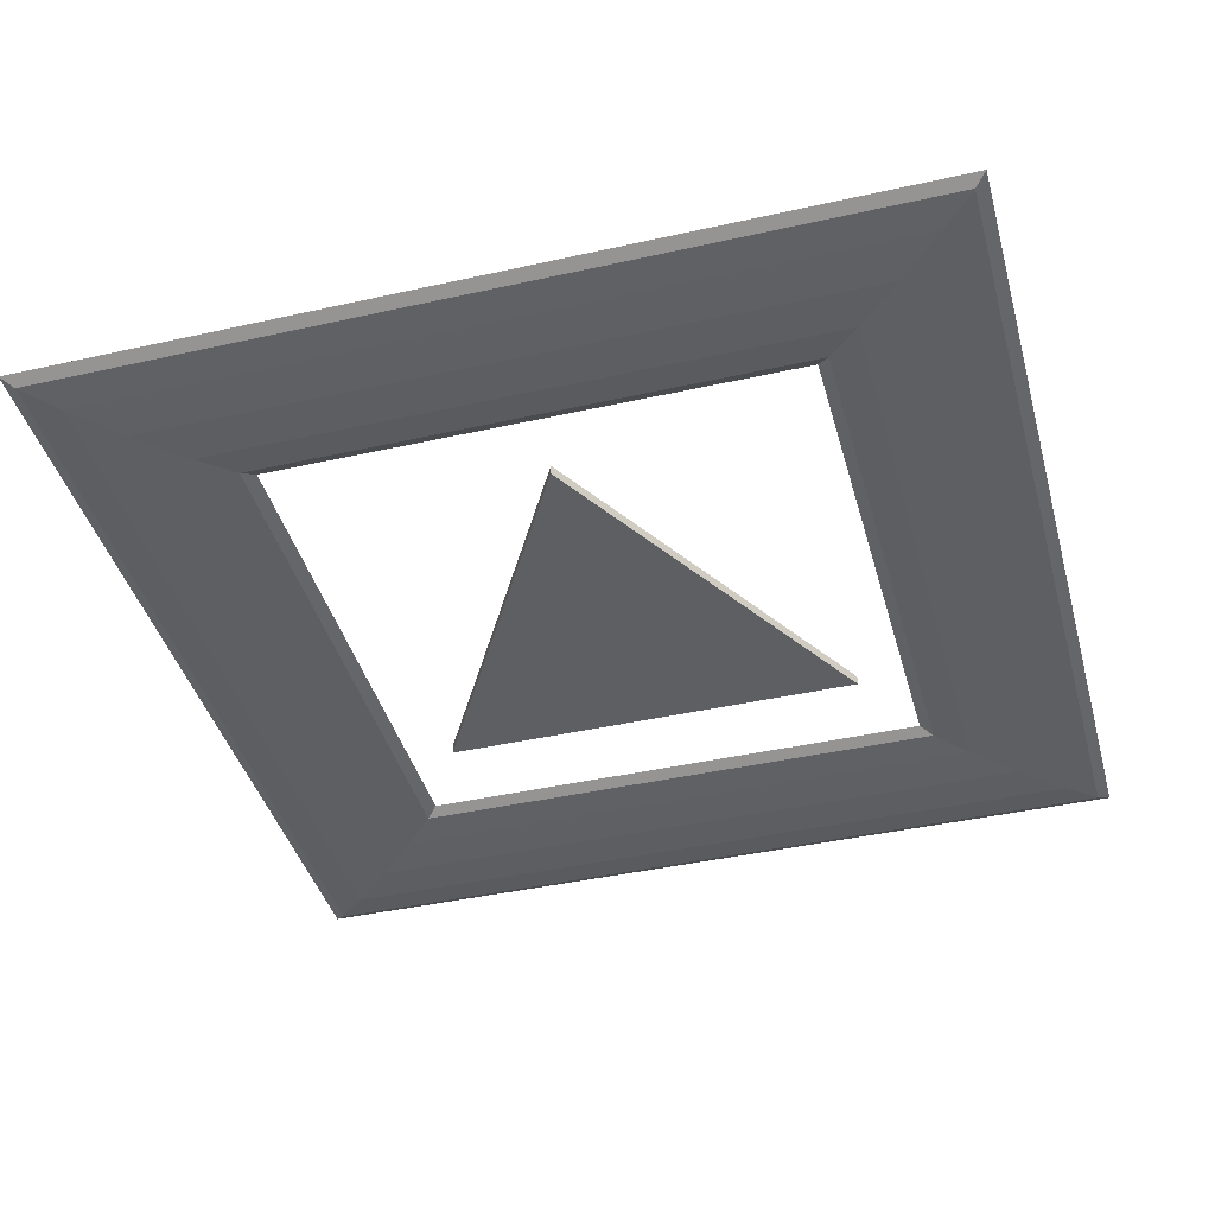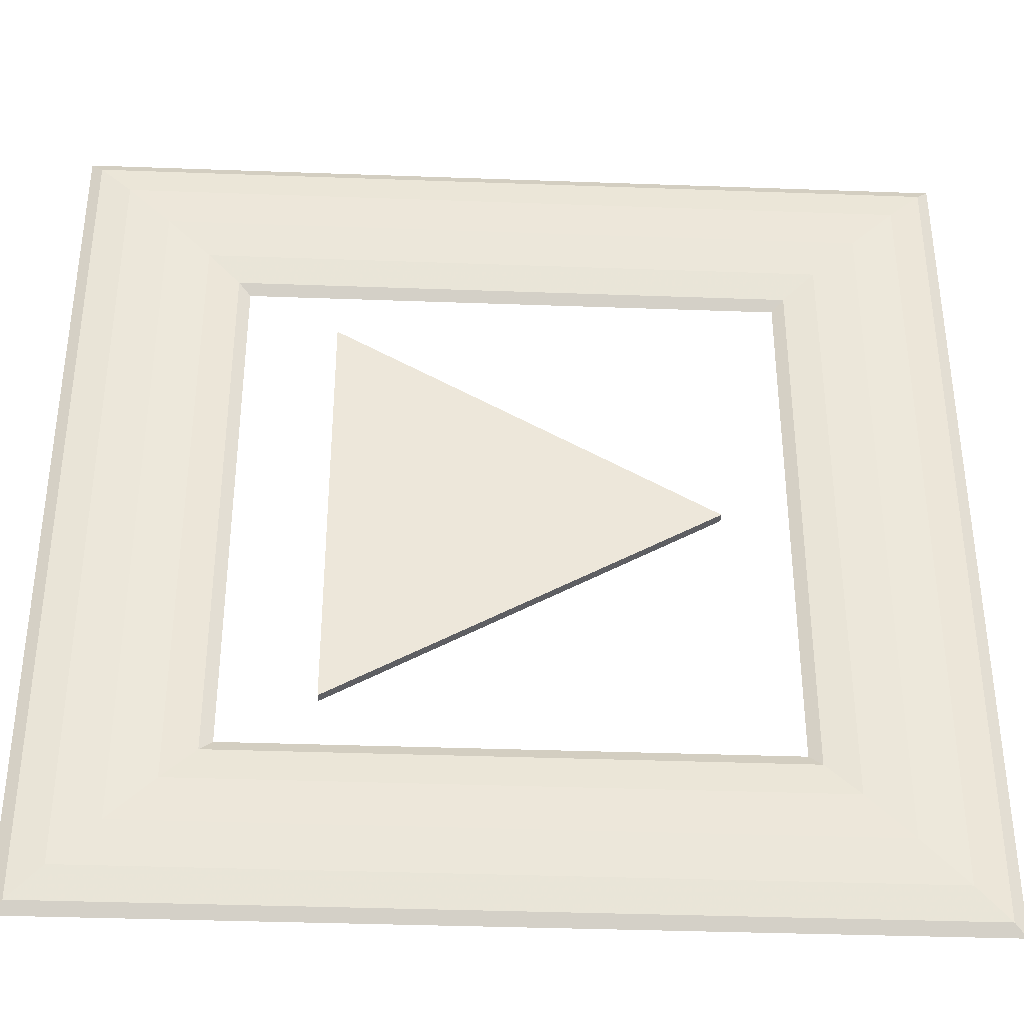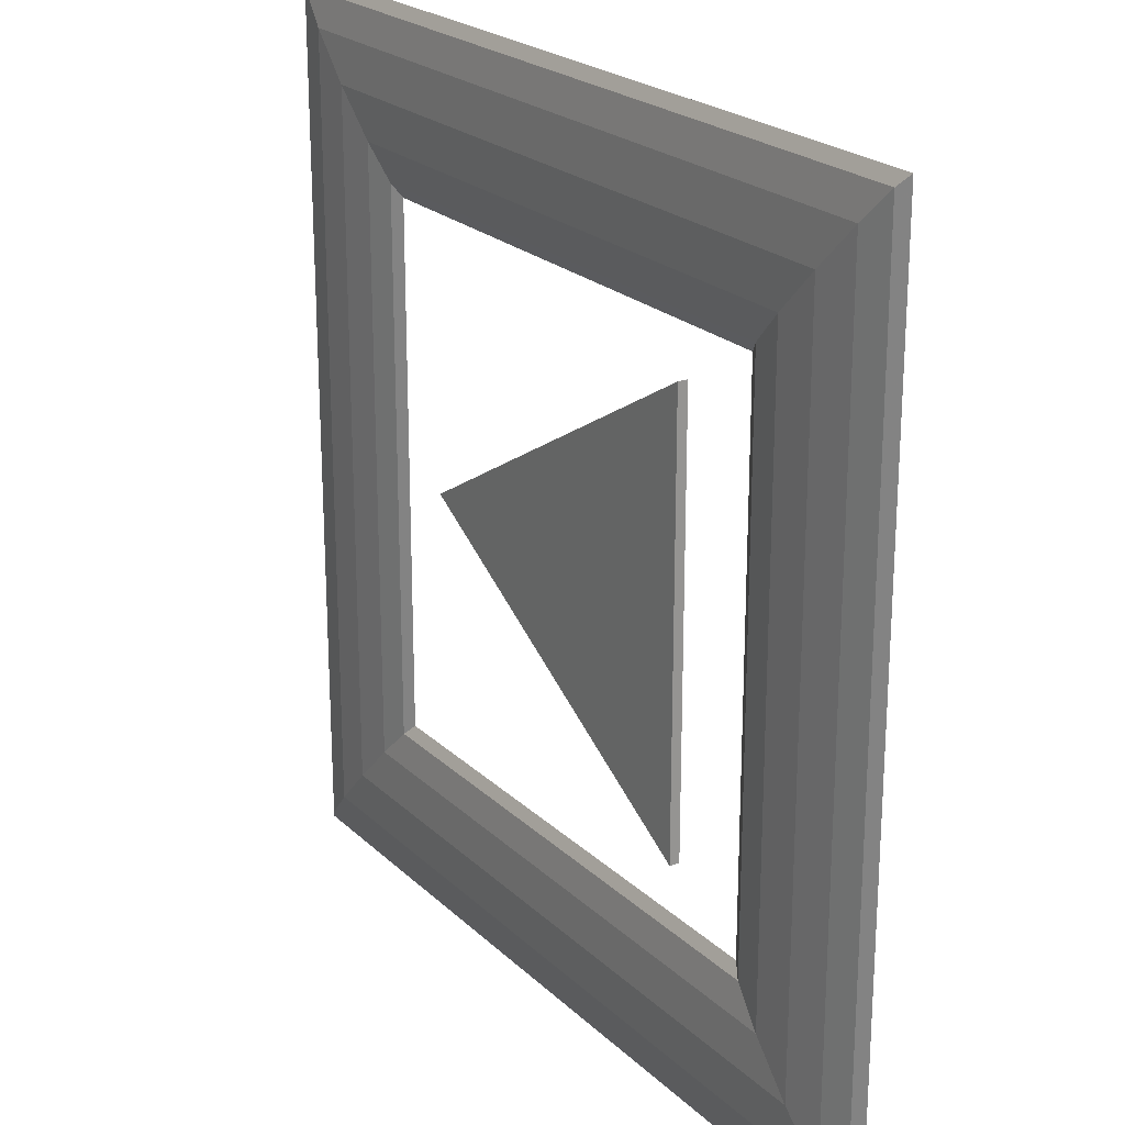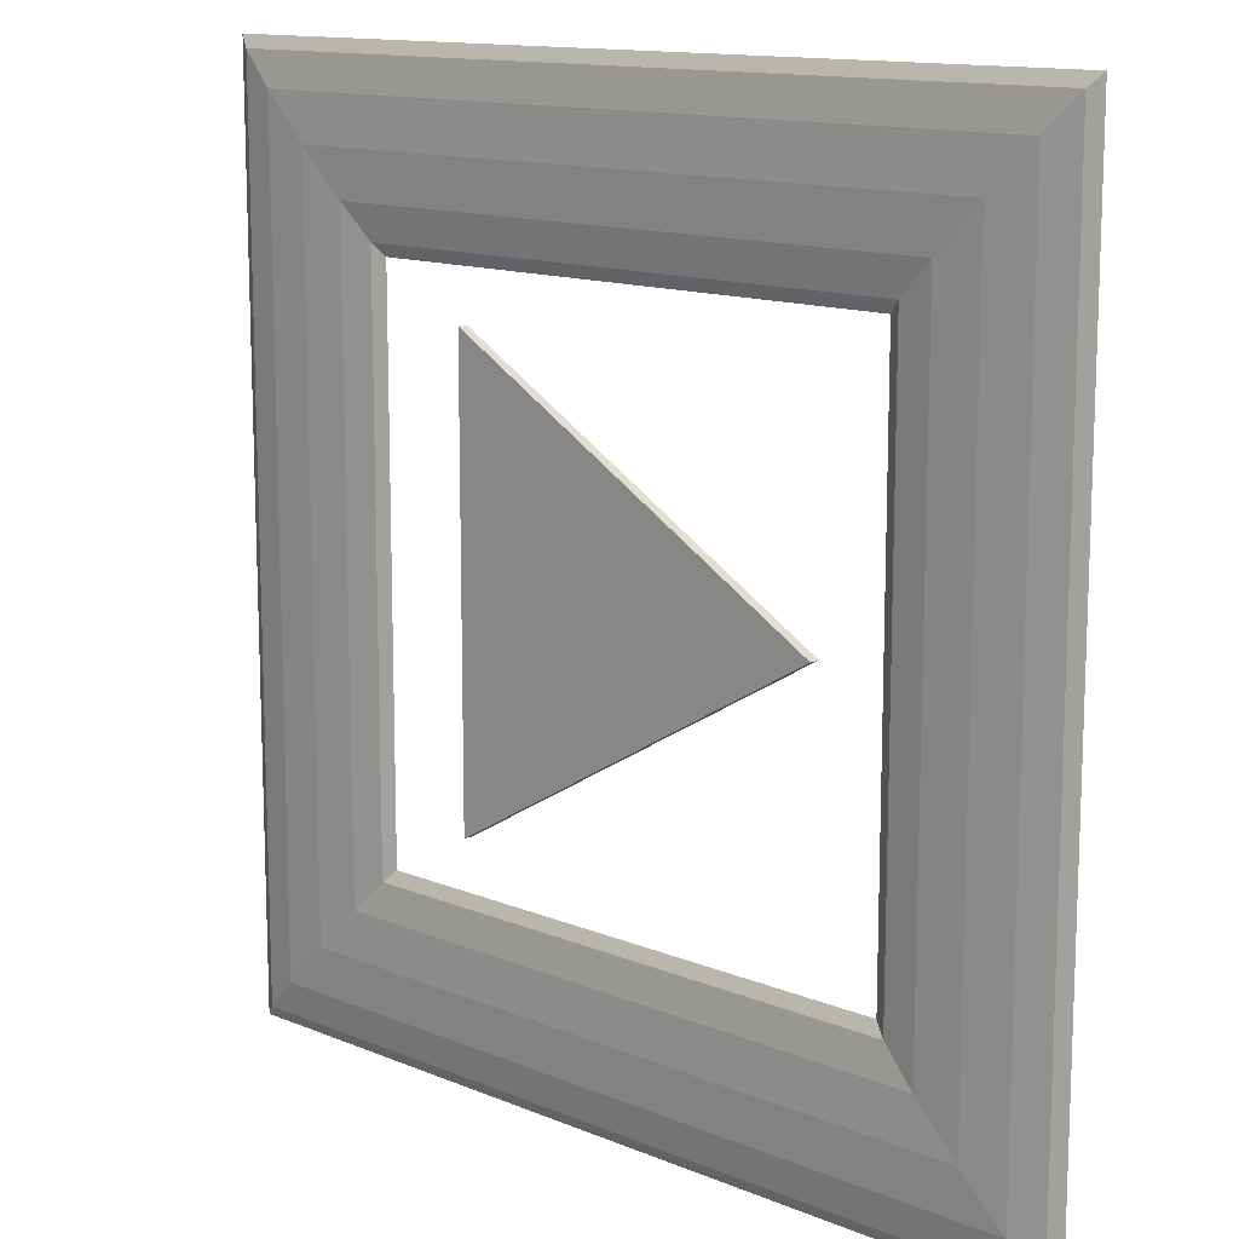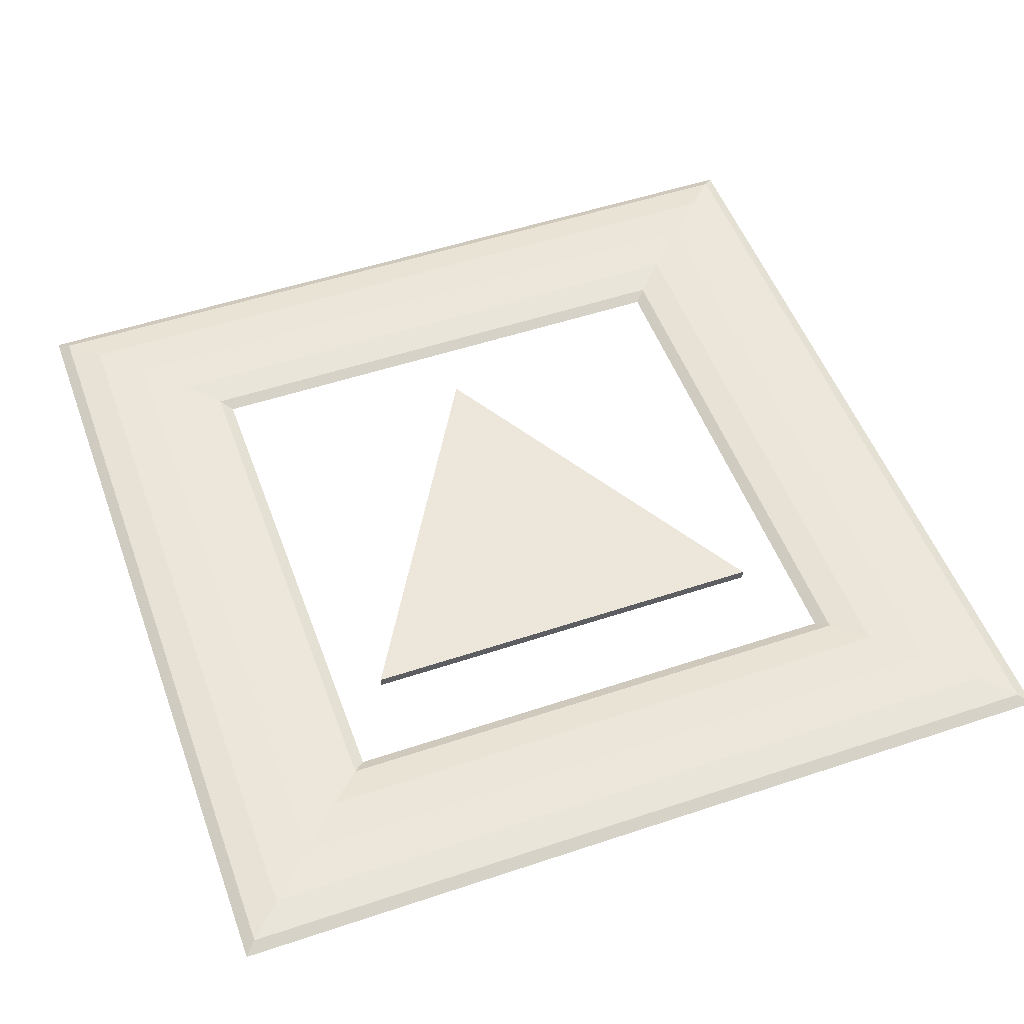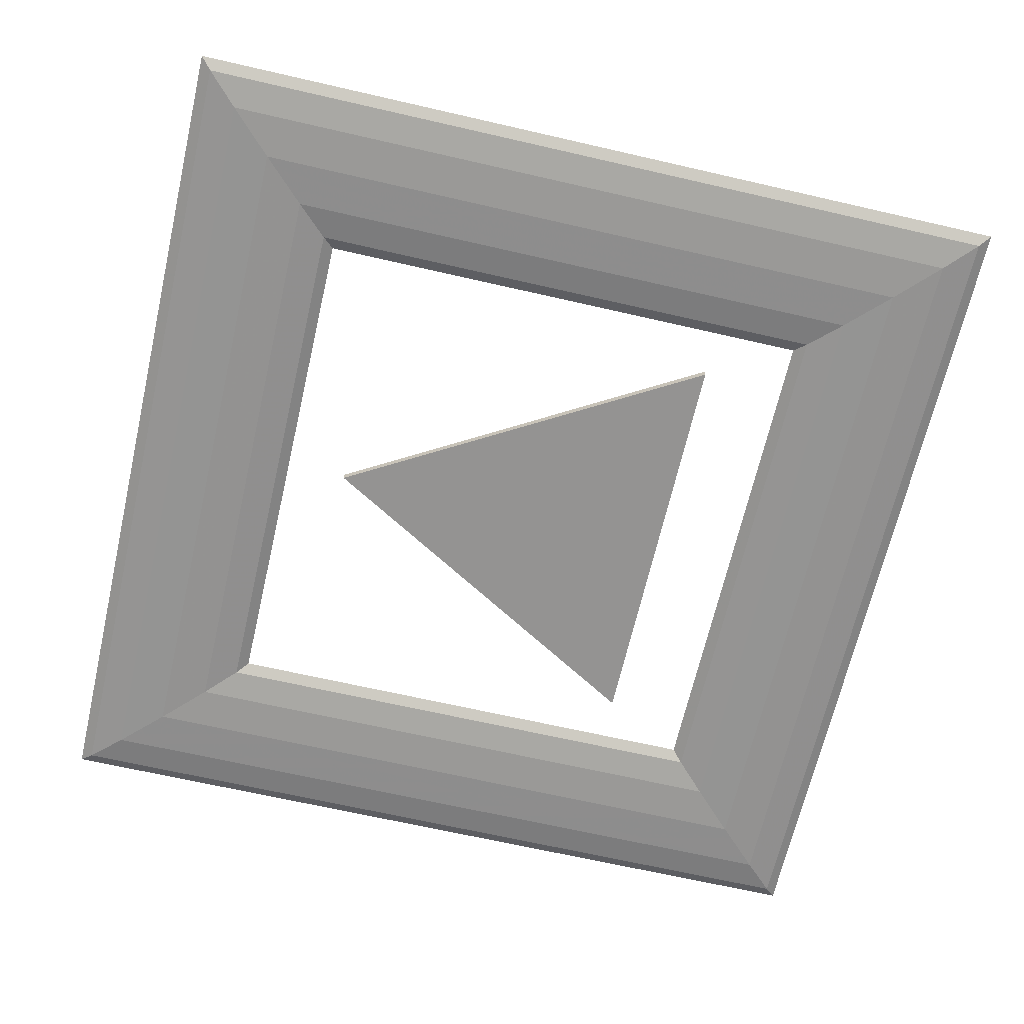
<metadata>
{"format":"obj","ext":"obj","renderer":"f3d","projection":"perspective","resolution":1024,"background":"white","views":[{"elev":-41.4,"azim":-74.8,"up":"+Y"},{"elev":-37.2,"azim":177.3,"up":"+Z"},{"elev":22.5,"azim":57.1,"up":"+Z"},{"elev":13.1,"azim":-136.6,"up":"+Z"},{"elev":51.8,"azim":70.1,"up":"+Y"},{"elev":-66.8,"azim":-13.0,"up":"+Y"}]}
</metadata>
<code>
o 圓柱體
v 3.5 -0.1 -4.33
v 3.5 0.1 -4.33
v 3.5 -0.1 4.33
v 3.5 0.1 4.33
v -4 -0.1 -1e-06
v -4 0.1 -1e-06
f 2 3 1
f 4 5 3
f 4 2 6
f 6 1 5
f 1 3 5
f 2 4 3
f 4 6 5
f 6 2 1
o Torus
v -8.839 0 8.839
v -8.602 0.125 8.602
v -7.955 0.2165 7.955
v -7.071 0.25 7.071
v -6.187 0.2165 6.187
v -5.54 0.125 5.54
v -5.303 0 5.303
v -5.54 -0.125 5.54
v -6.187 -0.2165 6.187
v -7.071 -0.25 7.071
v -7.955 -0.2165 7.955
v -8.602 -0.125 8.602
v 8.839 0 8.839
v 8.602 0.125 8.602
v 7.955 0.2165 7.955
v 7.071 0.25 7.071
v 6.187 0.2165 6.187
v 5.54 0.125 5.54
v 5.303 0 5.303
v 5.54 -0.125 5.54
v 6.187 -0.2165 6.187
v 7.071 -0.25 7.071
v 7.955 -0.2165 7.955
v 8.602 -0.125 8.602
v 8.839 0 -8.839
v 8.602 0.125 -8.602
v 7.955 0.2165 -7.955
v 7.071 0.25 -7.071
v 6.187 0.2165 -6.187
v 5.54 0.125 -5.54
v 5.303 0 -5.303
v 5.54 -0.125 -5.54
v 6.187 -0.2165 -6.187
v 7.071 -0.25 -7.071
v 7.955 -0.2165 -7.955
v 8.602 -0.125 -8.602
v -8.839 0 -8.839
v -8.602 0.125 -8.602
v -7.955 0.2165 -7.955
v -7.071 0.25 -7.071
v -6.187 0.2165 -6.187
v -5.54 0.125 -5.54
v -5.303 0 -5.303
v -5.54 -0.125 -5.54
v -6.187 -0.2165 -6.187
v -7.071 -0.25 -7.071
v -7.955 -0.2165 -7.955
v -8.602 -0.125 -8.602
f 19 8 7
f 8 21 9
f 21 10 9
f 22 11 10
f 23 12 11
f 24 13 12
f 13 26 14
f 26 15 14
f 15 28 16
f 28 17 16
f 29 18 17
f 30 7 18
f 31 20 19
f 20 33 21
f 33 22 21
f 34 23 22
f 35 24 23
f 36 25 24
f 37 26 25
f 38 27 26
f 39 28 27
f 28 41 29
f 29 42 30
f 42 19 30
f 43 32 31
f 44 33 32
f 45 34 33
f 46 35 34
f 47 36 35
f 48 37 36
f 49 38 37
f 50 39 38
f 51 40 39
f 52 41 40
f 53 42 41
f 54 31 42
f 7 44 43
f 8 45 44
f 9 46 45
f 46 11 47
f 11 48 47
f 12 49 48
f 13 50 49
f 14 51 50
f 15 52 51
f 16 53 52
f 17 54 53
f 54 7 43
f 19 20 8
f 8 20 21
f 21 22 10
f 22 23 11
f 23 24 12
f 24 25 13
f 13 25 26
f 26 27 15
f 15 27 28
f 28 29 17
f 29 30 18
f 30 19 7
f 31 32 20
f 20 32 33
f 33 34 22
f 34 35 23
f 35 36 24
f 36 37 25
f 37 38 26
f 38 39 27
f 39 40 28
f 28 40 41
f 29 41 42
f 42 31 19
f 43 44 32
f 44 45 33
f 45 46 34
f 46 47 35
f 47 48 36
f 48 49 37
f 49 50 38
f 50 51 39
f 51 52 40
f 52 53 41
f 53 54 42
f 54 43 31
f 7 8 44
f 8 9 45
f 9 10 46
f 46 10 11
f 11 12 48
f 12 13 49
f 13 14 50
f 14 15 51
f 15 16 52
f 16 17 53
f 17 18 54
f 54 18 7

</code>
